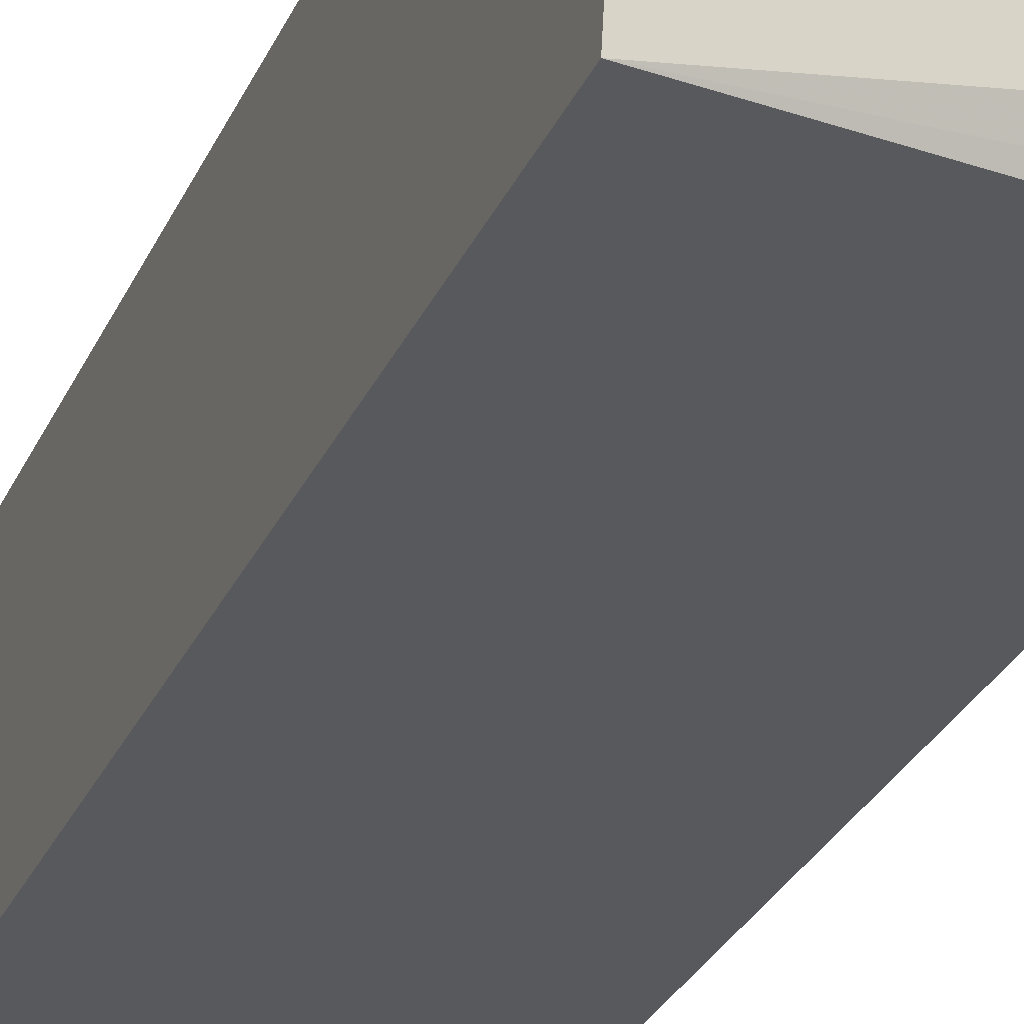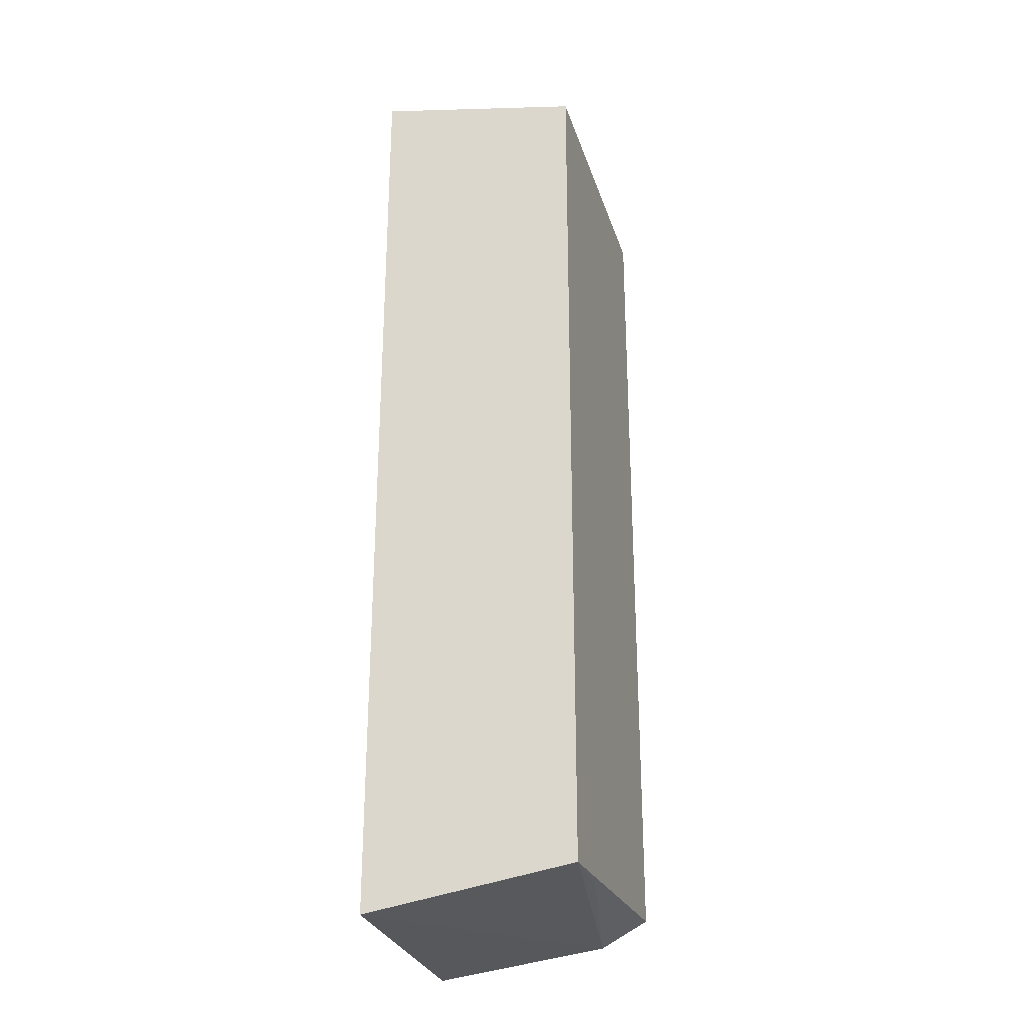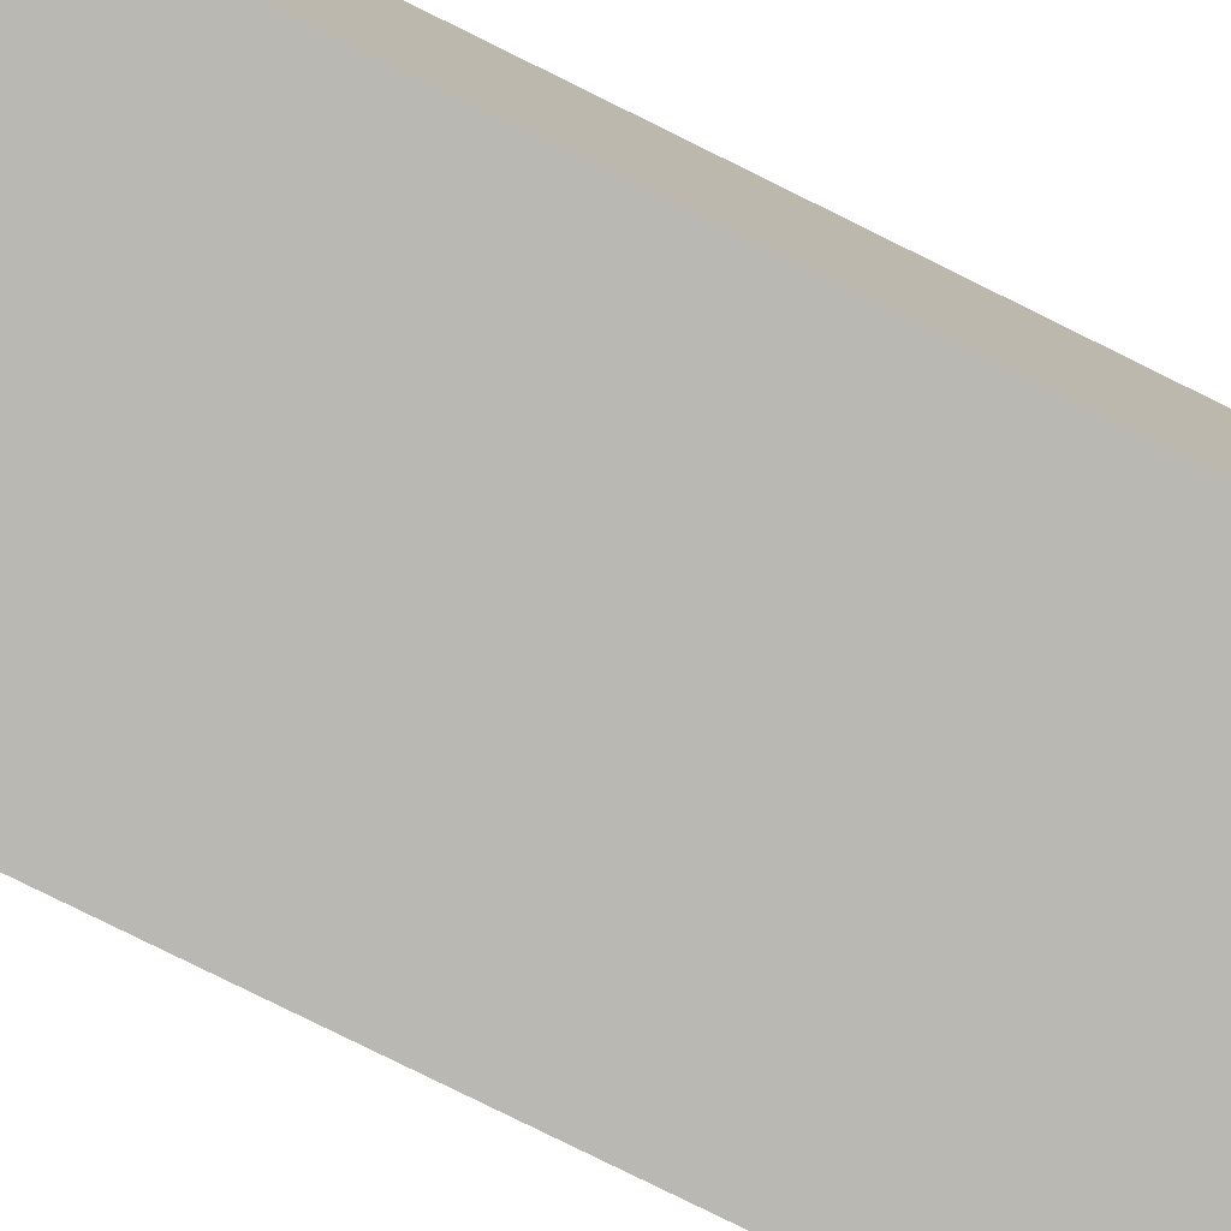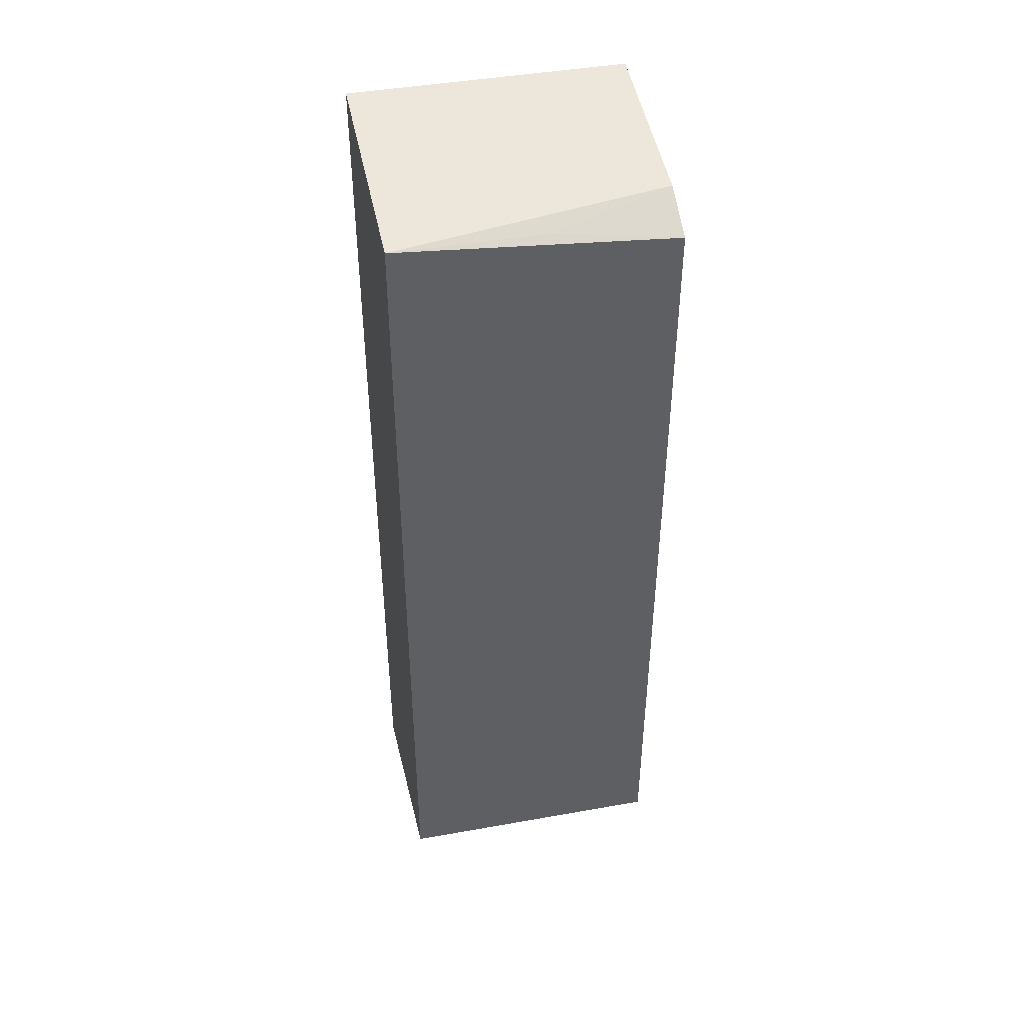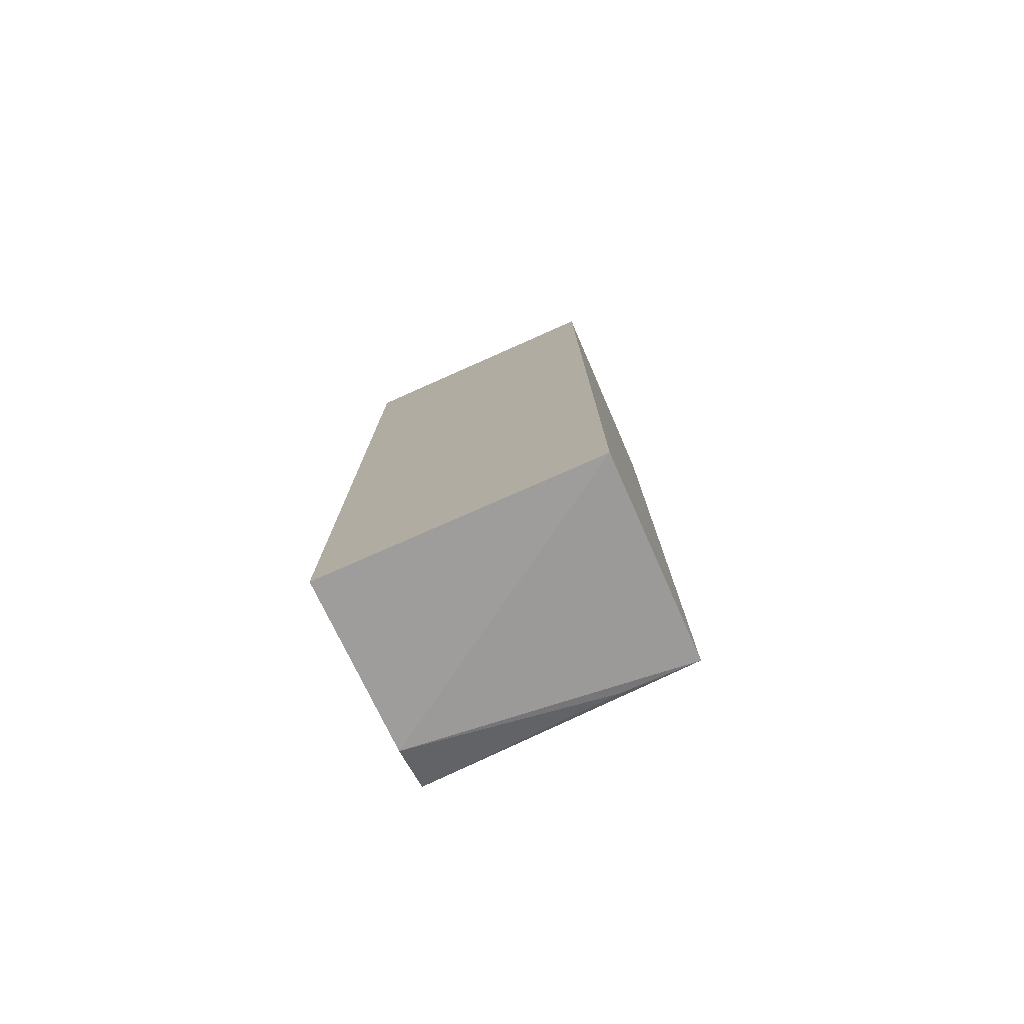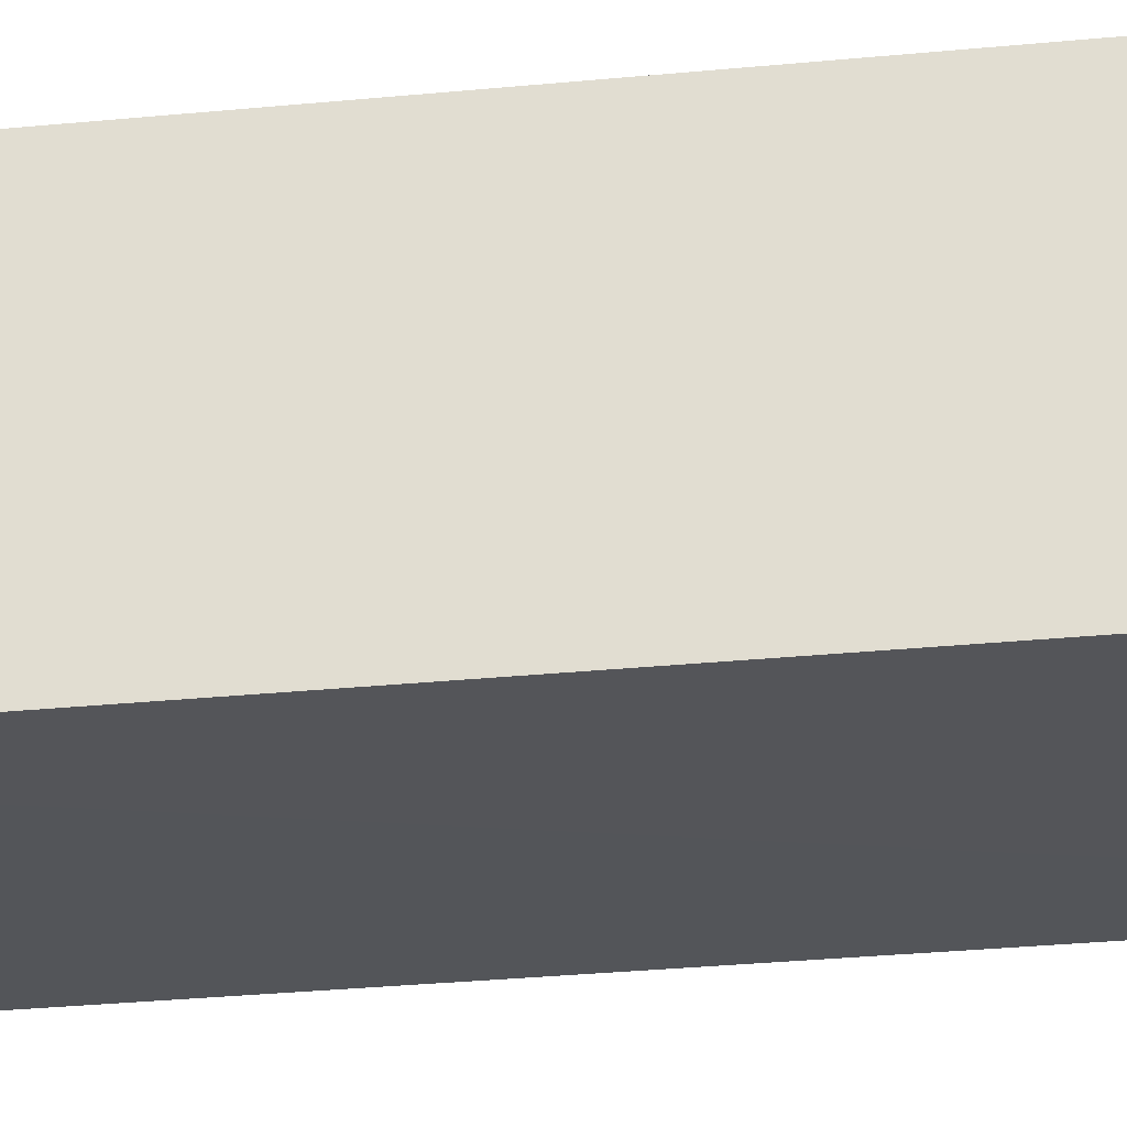
<metadata>
{"format":"obj","ext":"obj","renderer":"f3d","projection":"perspective","resolution":1024,"background":"white","views":[{"elev":-28.4,"azim":159.7,"up":"+Z"},{"elev":-28.1,"azim":104.2,"up":"+Y"},{"elev":-79.7,"azim":63.7,"up":"+Z"},{"elev":44.7,"azim":167.7,"up":"+Y"},{"elev":-77.5,"azim":23.8,"up":"+Y"},{"elev":-27.4,"azim":-81.2,"up":"+Z"}]}
</metadata>
<code>
v 0.007616 -0.1859 -0.01104
v 0.007402 -0.1724 -0.09136
v 0.007614 0.1859 -0.01083
v -0.09853 0.185 -0.01096
v -0.09856 -0.1851 -0.01115
v -0.09827 0.166 -0.09709
v -0.09797 -0.1761 -0.07855
v 0.007263 0.172 -0.09184
v -0.09817 -0.1663 -0.0966
v -0.09812 0.1758 -0.07904
v -0.02221 -0.172 -0.09116
v -0.05235 0.1707 -0.09111
f 1 2 3
f 5 1 3
f 5 3 4
f 6 5 4
f 7 2 1
f 7 1 5
f 8 3 2
f 8 2 6
f 9 6 2
f 9 7 5
f 9 5 6
f 10 6 4
f 10 4 3
f 10 3 8
f 11 9 2
f 11 2 7
f 11 7 9
f 12 10 8
f 12 8 6
f 12 6 10

</code>
